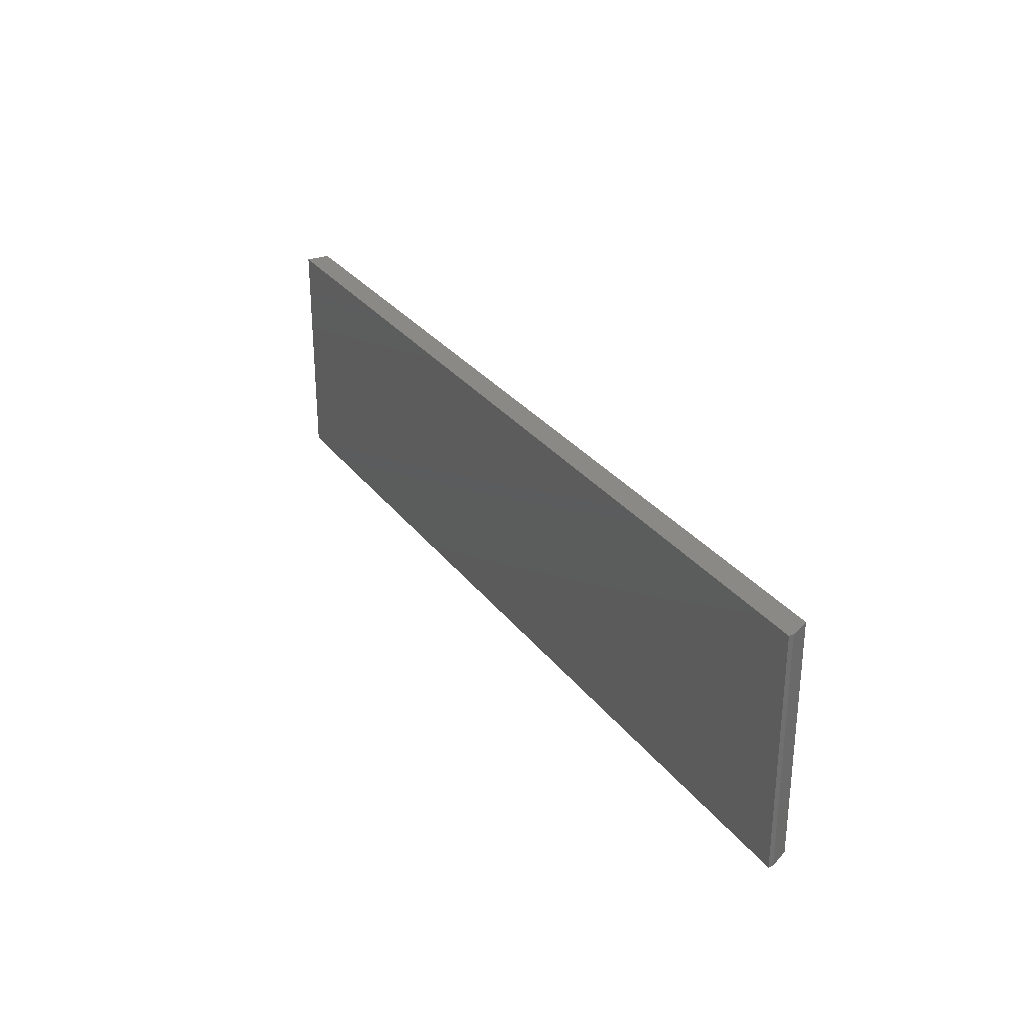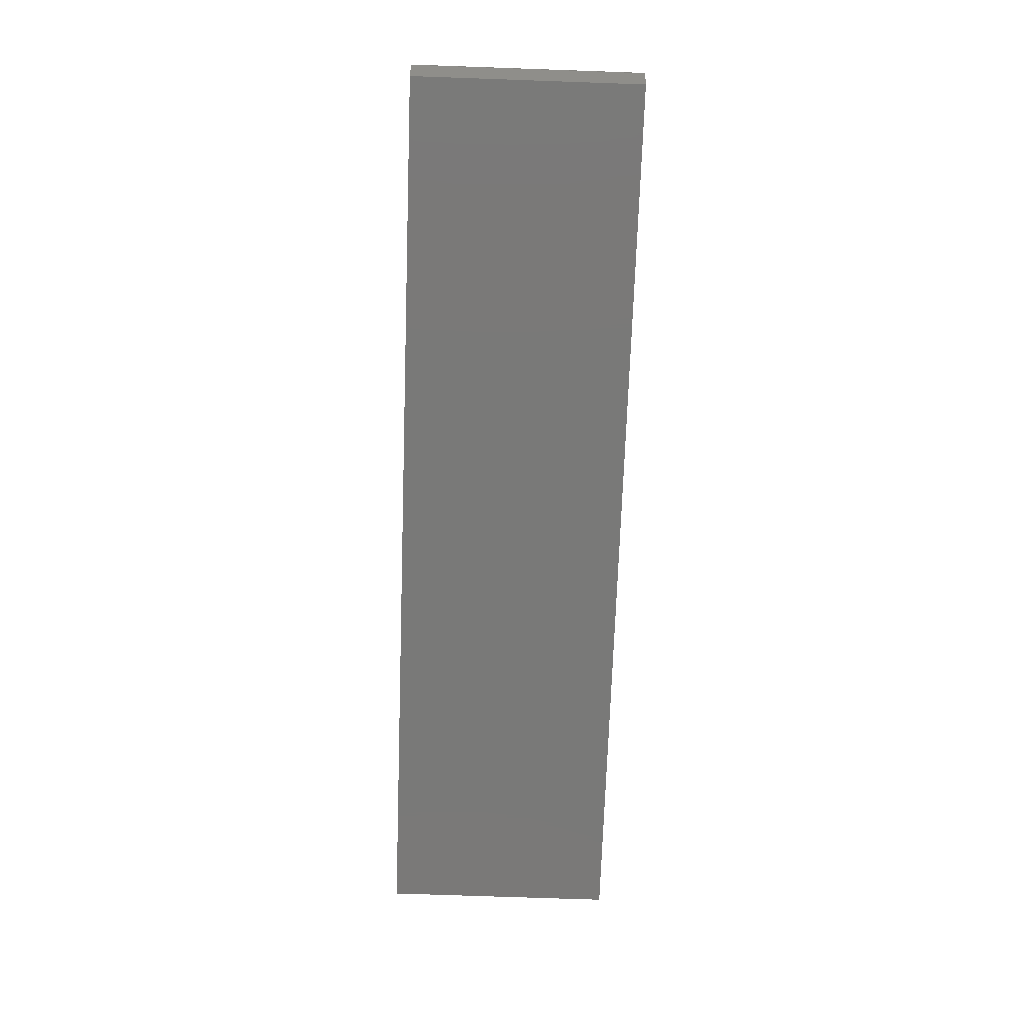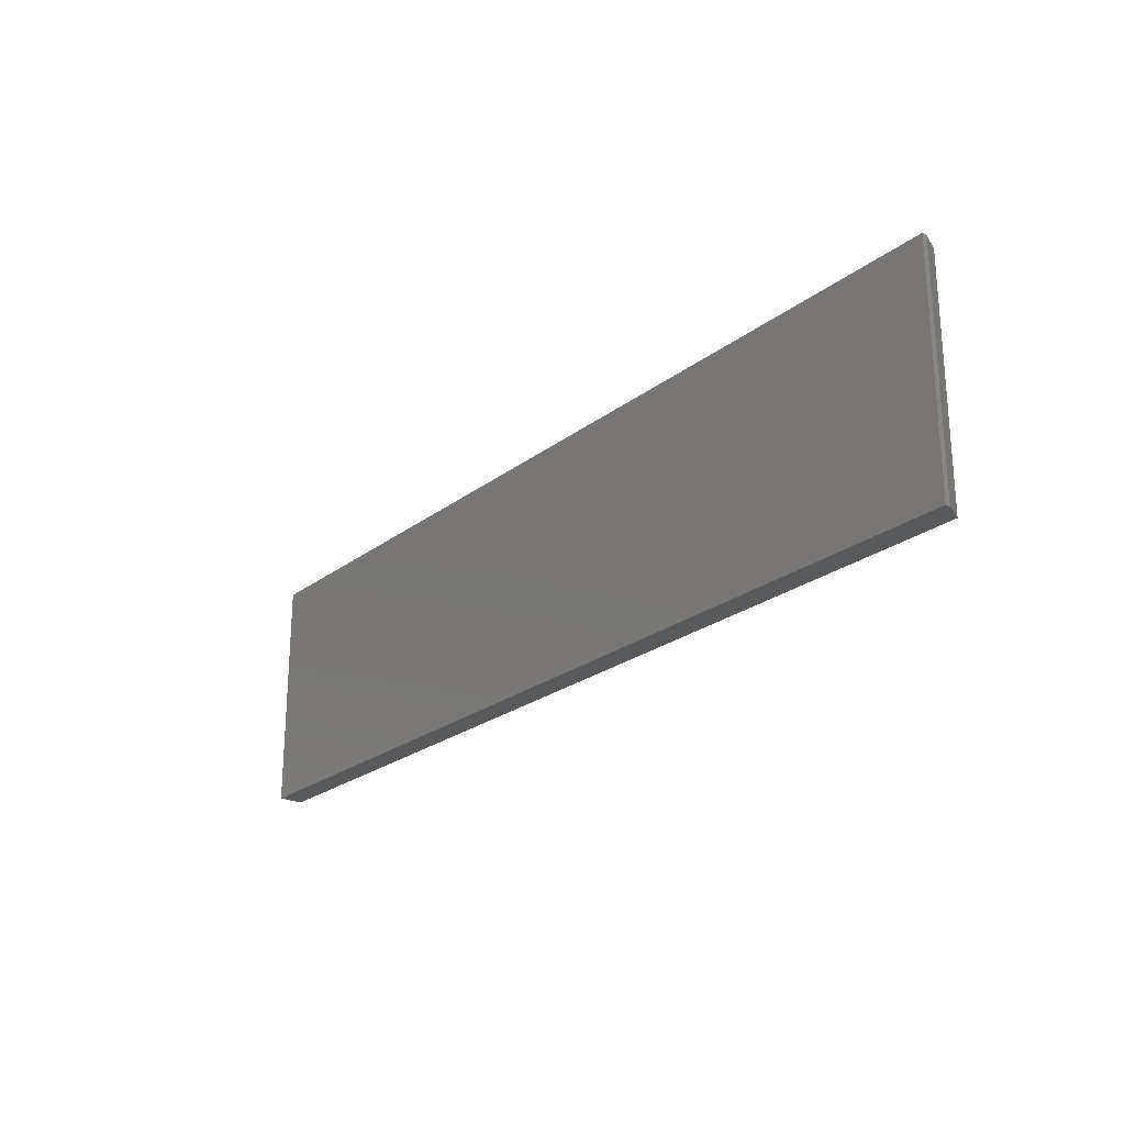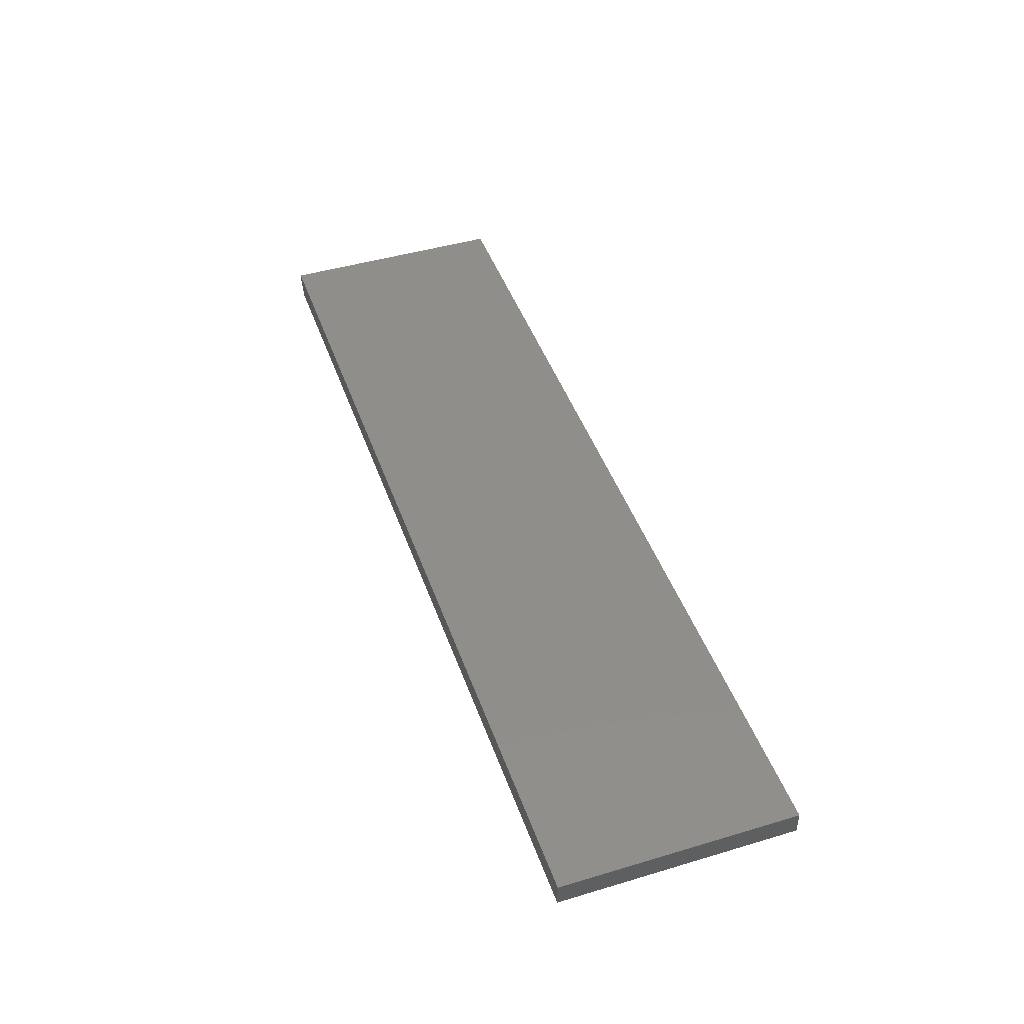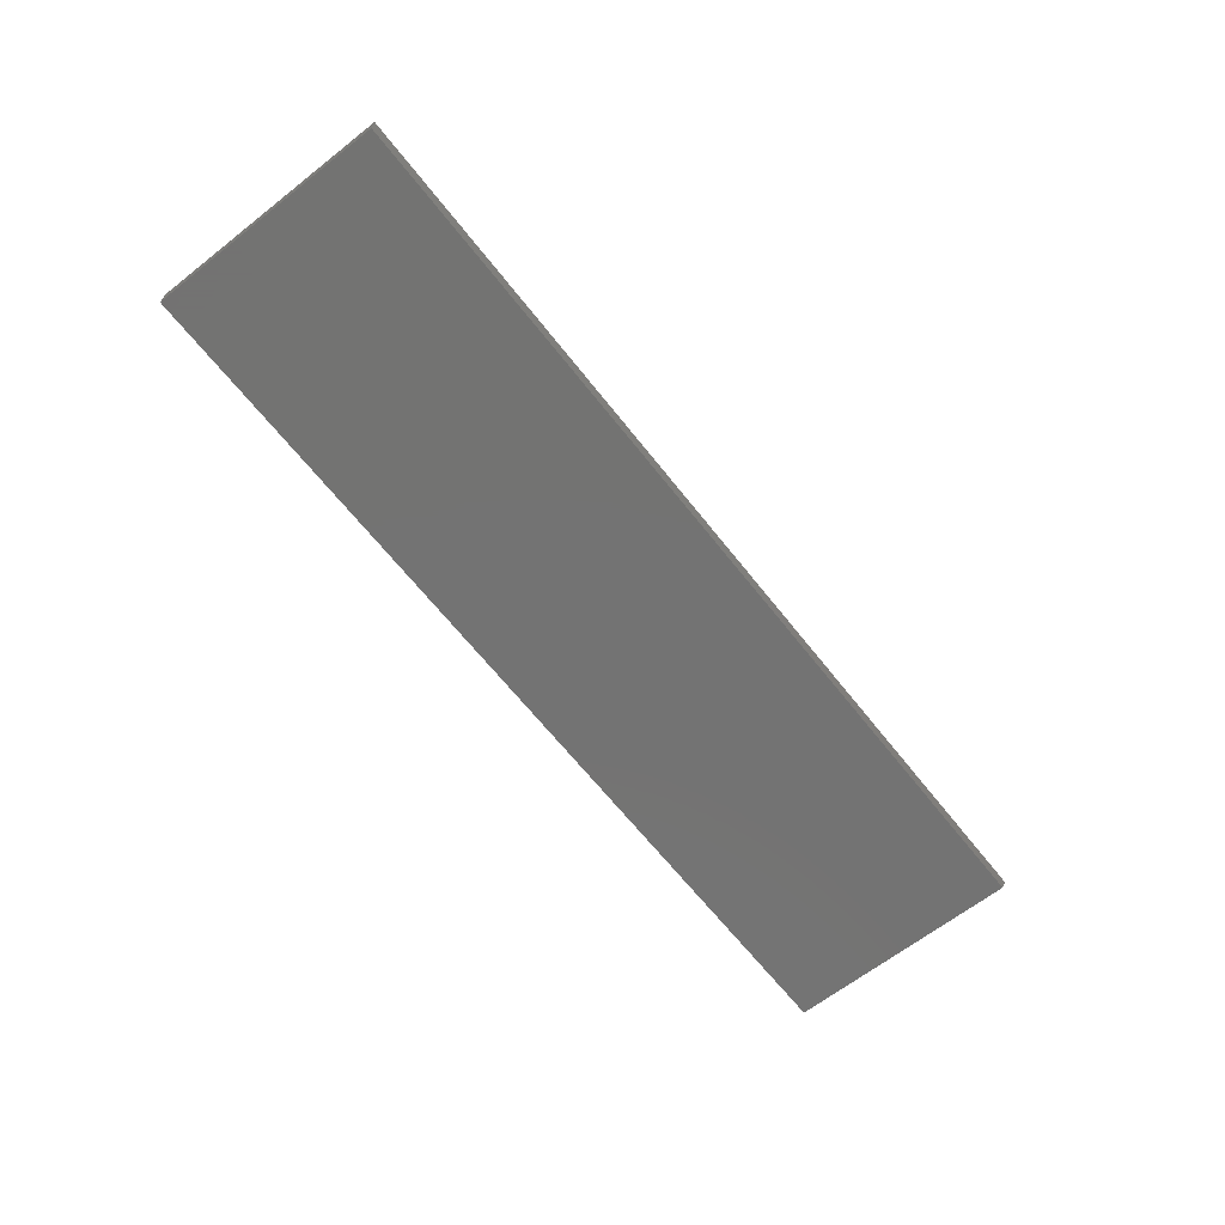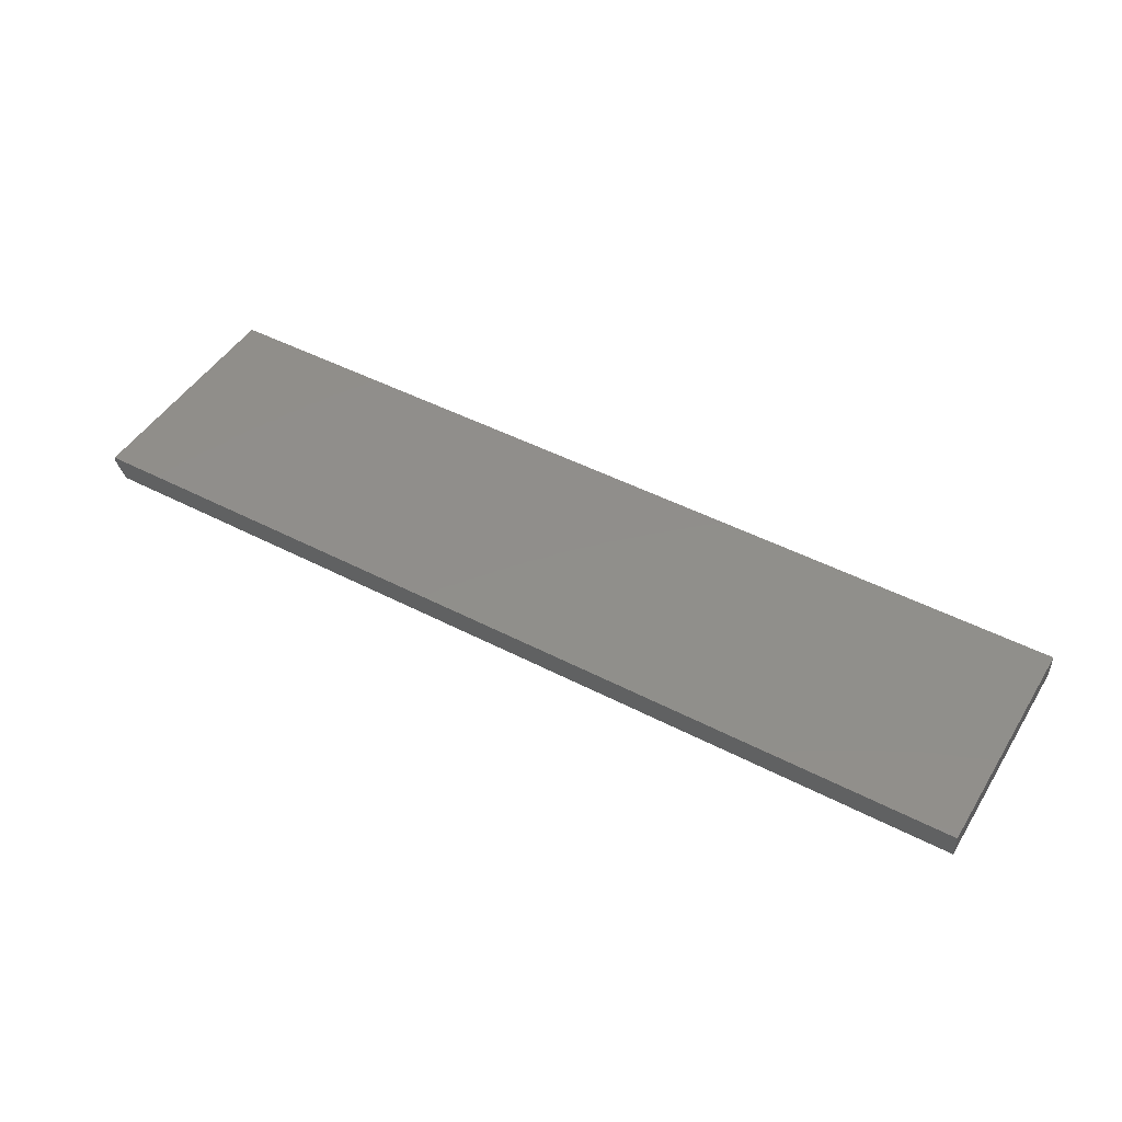
<metadata>
{"format":"stl","ext":"stl","renderer":"f3d","projection":"perspective","resolution":1024,"background":"white","views":[{"elev":29.2,"azim":-119.5,"up":"+Z"},{"elev":-72.1,"azim":-92.0,"up":"+Y"},{"elev":-23.8,"azim":-128.6,"up":"+Z"},{"elev":45.3,"azim":71.0,"up":"+Y"},{"elev":-65.1,"azim":128.2,"up":"+Y"},{"elev":47.3,"azim":30.4,"up":"+Y"}]}
</metadata>
<code>
# stl→obj: 10 verts, 16 faces
v -0.7344 1.735e-18 -0.1484
v 0.75 1.665e-16 -0.1484
v -0.7344 2.277e-17 0.2305
v 0.75 1.876e-16 0.2305
v -0.75 0.03906 0.2305
v -0.75 0.03906 -0.1484
v -0.75 0.03125 0.2305
v -0.75 0.03125 -0.1484
v 0.75 0.03906 0.2305
v 0.75 0.03906 -0.1484
f 1 2 3
f 3 2 4
f 5 6 7
f 7 6 8
f 7 3 5
f 5 3 4
f 5 4 9
f 8 6 1
f 1 6 10
f 1 10 2
f 8 1 7
f 7 1 3
f 6 5 10
f 10 5 9
f 10 9 2
f 2 9 4

</code>
